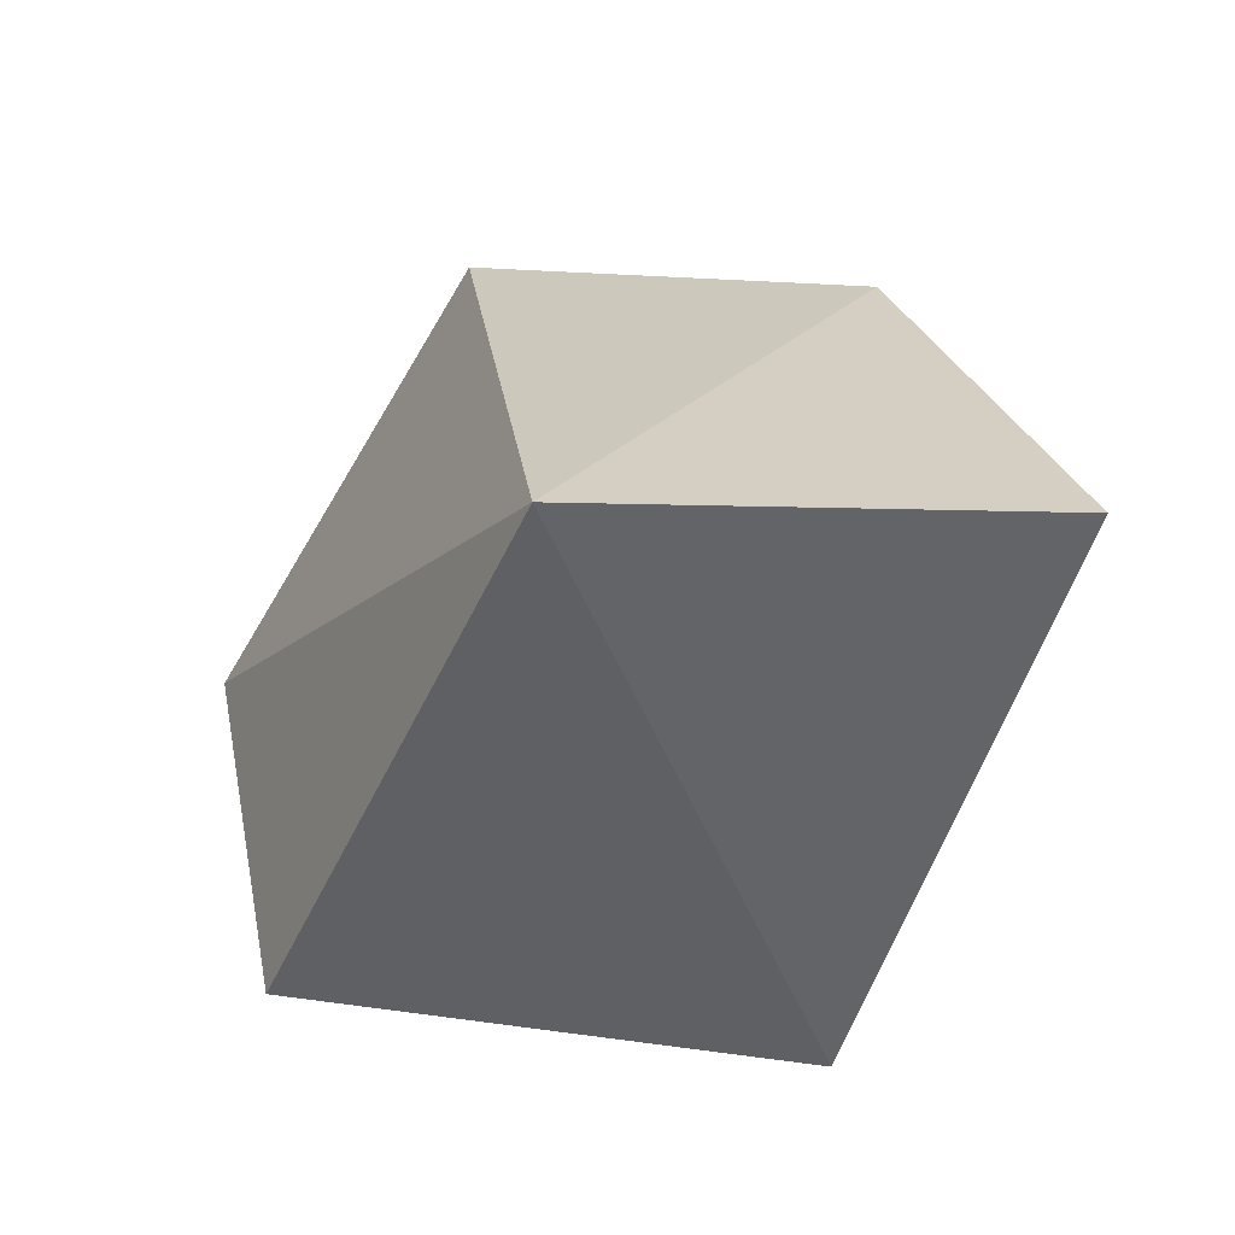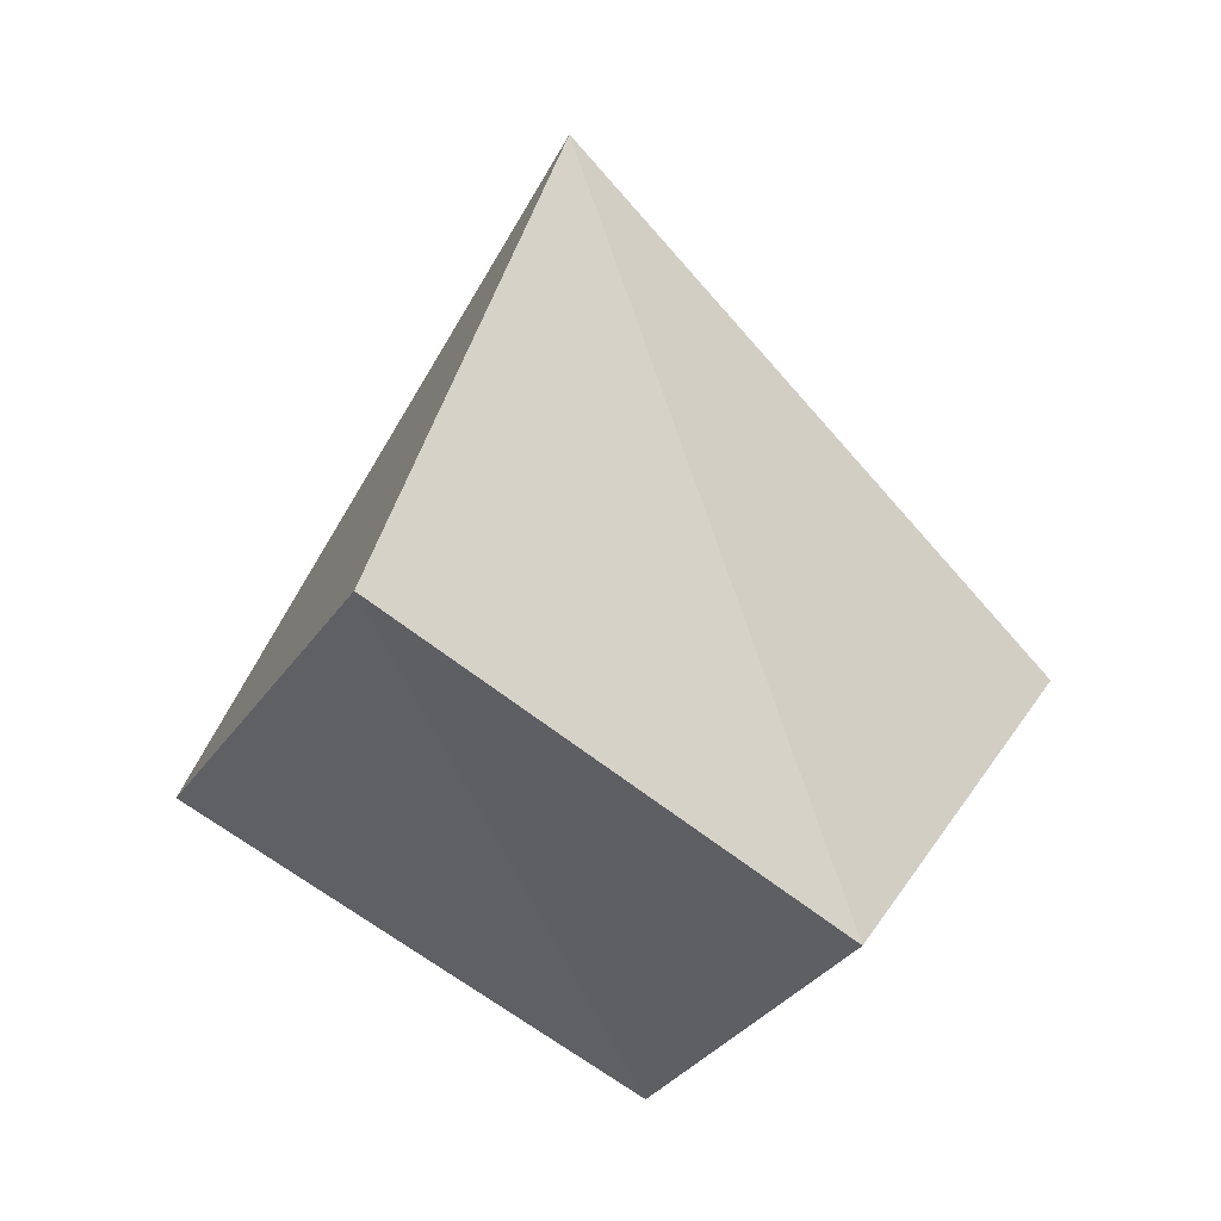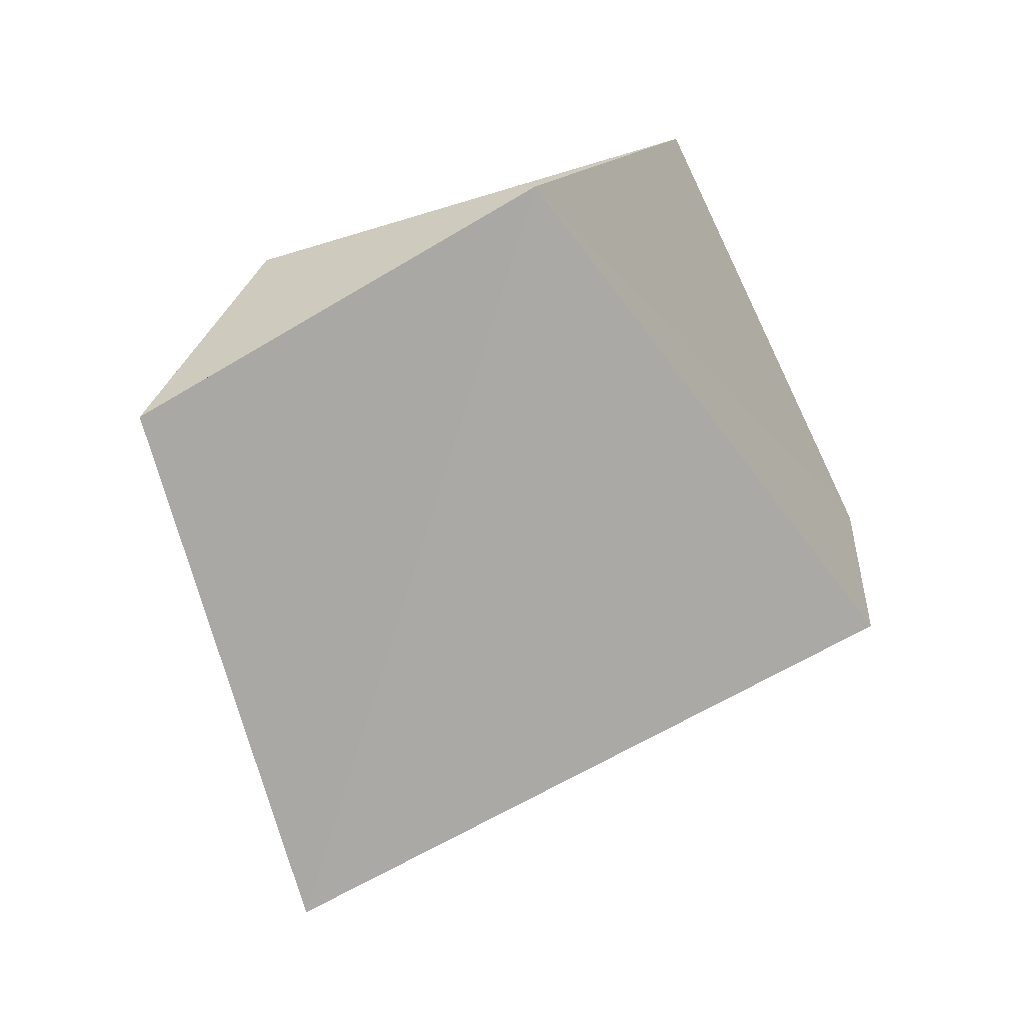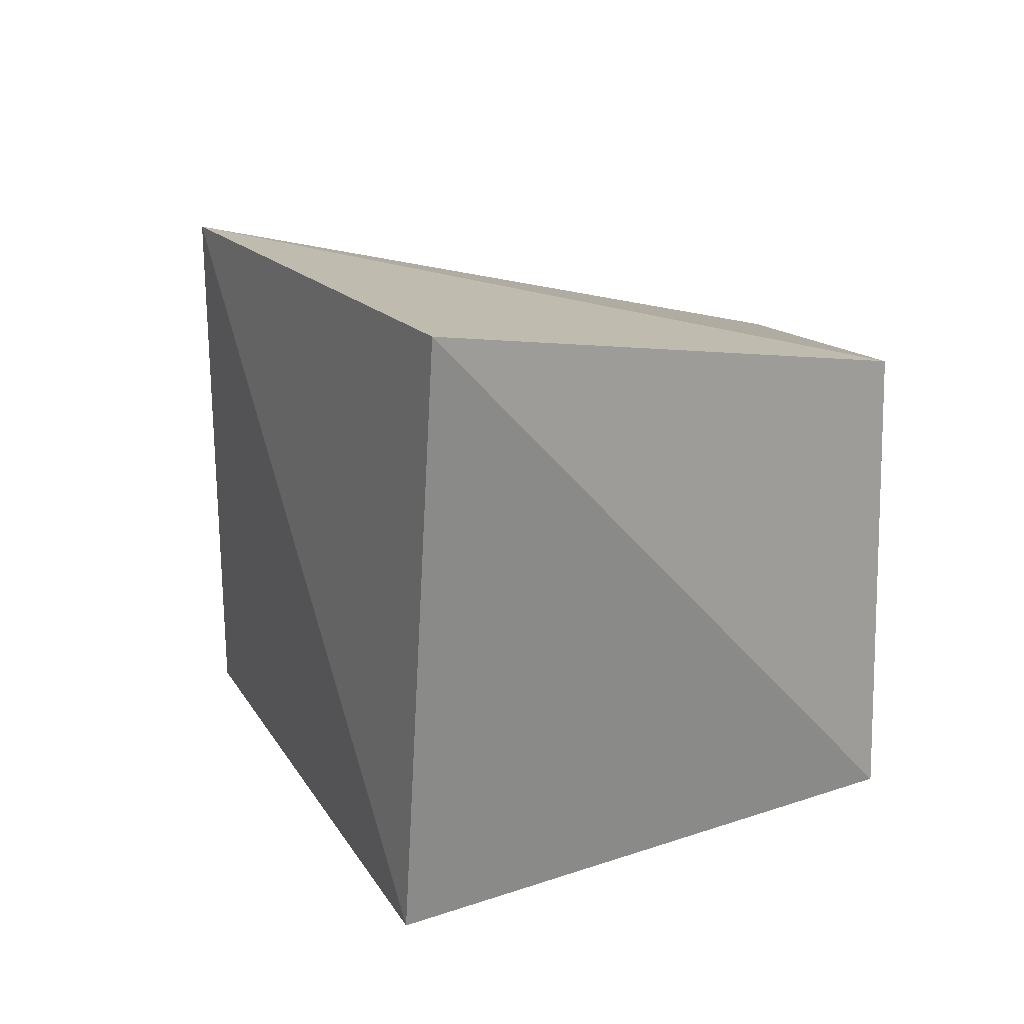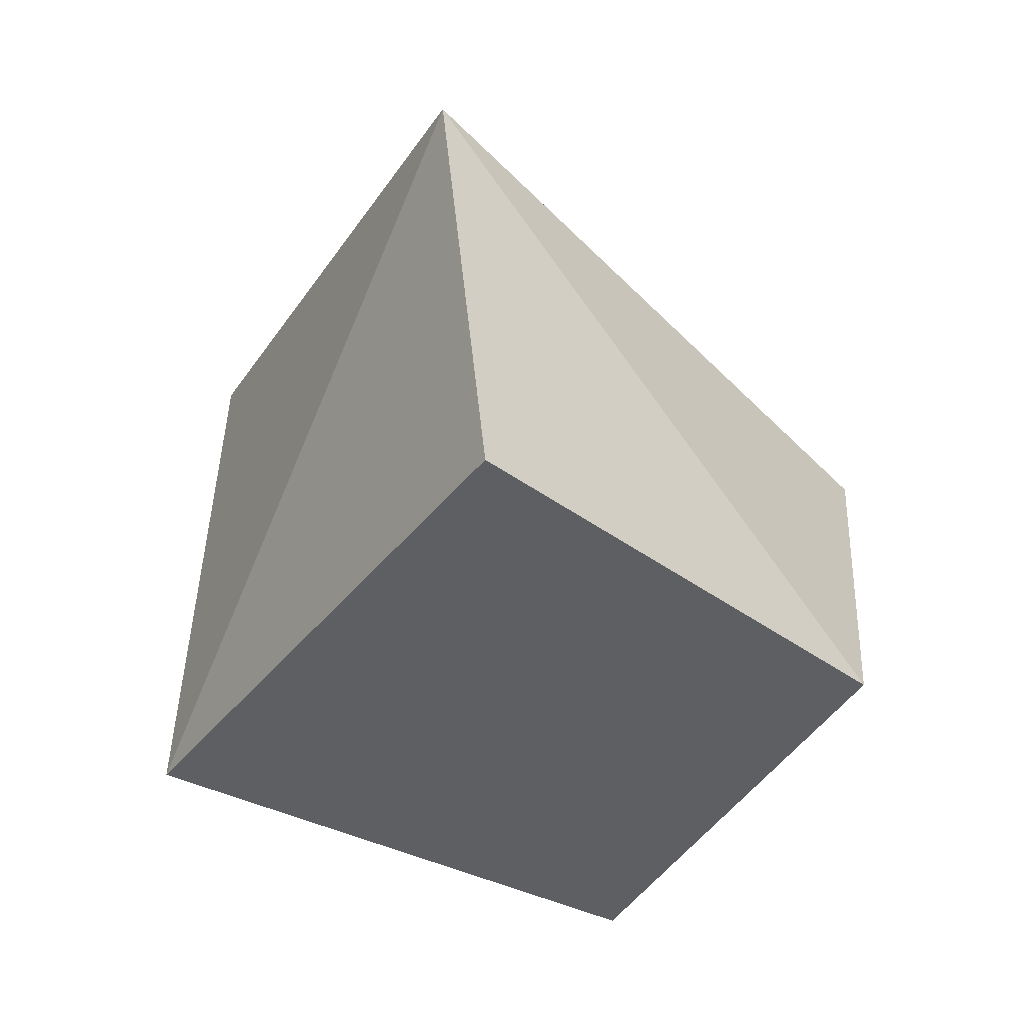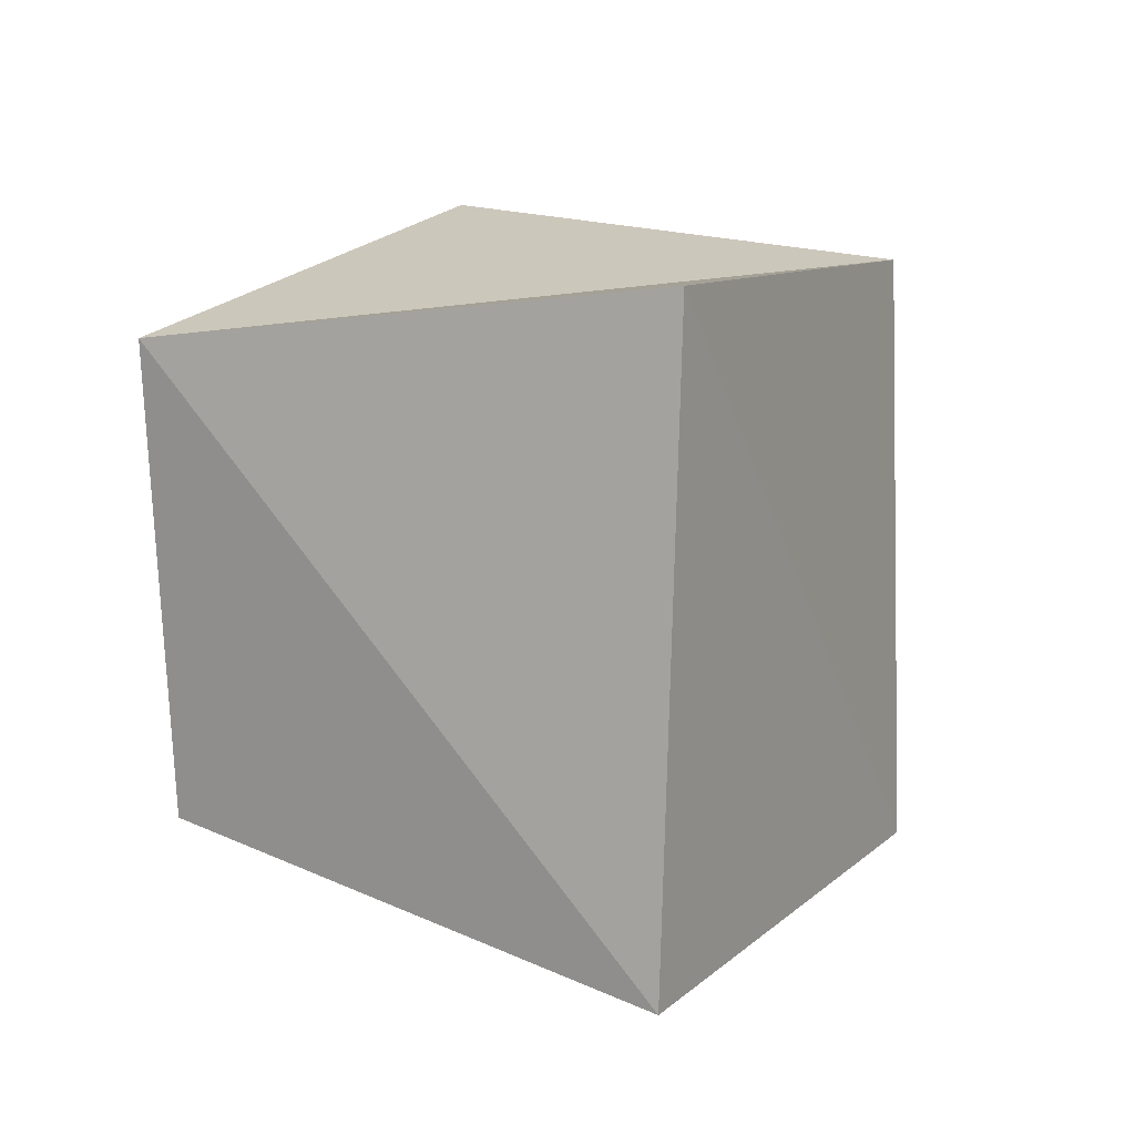
<metadata>
{"format":"obj","ext":"obj","renderer":"f3d","projection":"perspective","resolution":1024,"background":"white","views":[{"elev":69.1,"azim":-72.1,"up":"+Z"},{"elev":36.4,"azim":45.2,"up":"+Z"},{"elev":-52.9,"azim":157.5,"up":"+Y"},{"elev":-72.3,"azim":35.6,"up":"+Y"},{"elev":29.1,"azim":19.3,"up":"+Z"},{"elev":-72.2,"azim":-142.9,"up":"+Y"}]}
</metadata>
<code>
v  1.189  1.603  2.639
v  0.4797  1.913  1.674
v  1.208  2.344  1.076
v  2.053  2.057  1.609
v  1.614  0.6946  2.296
v  0.7711  0.8776  1.245
v  1.716  1.286  0.7706
v  2.28  1.249  1.585
f 3 1 2
f 5 7 6
f 1 3 4
f 1 6 2
f 7 5 8
f 2 7 3
f 6 1 5
f 3 8 4
f 7 2 6
f 1 8 5
f 8 3 7
f 8 1 4

</code>
